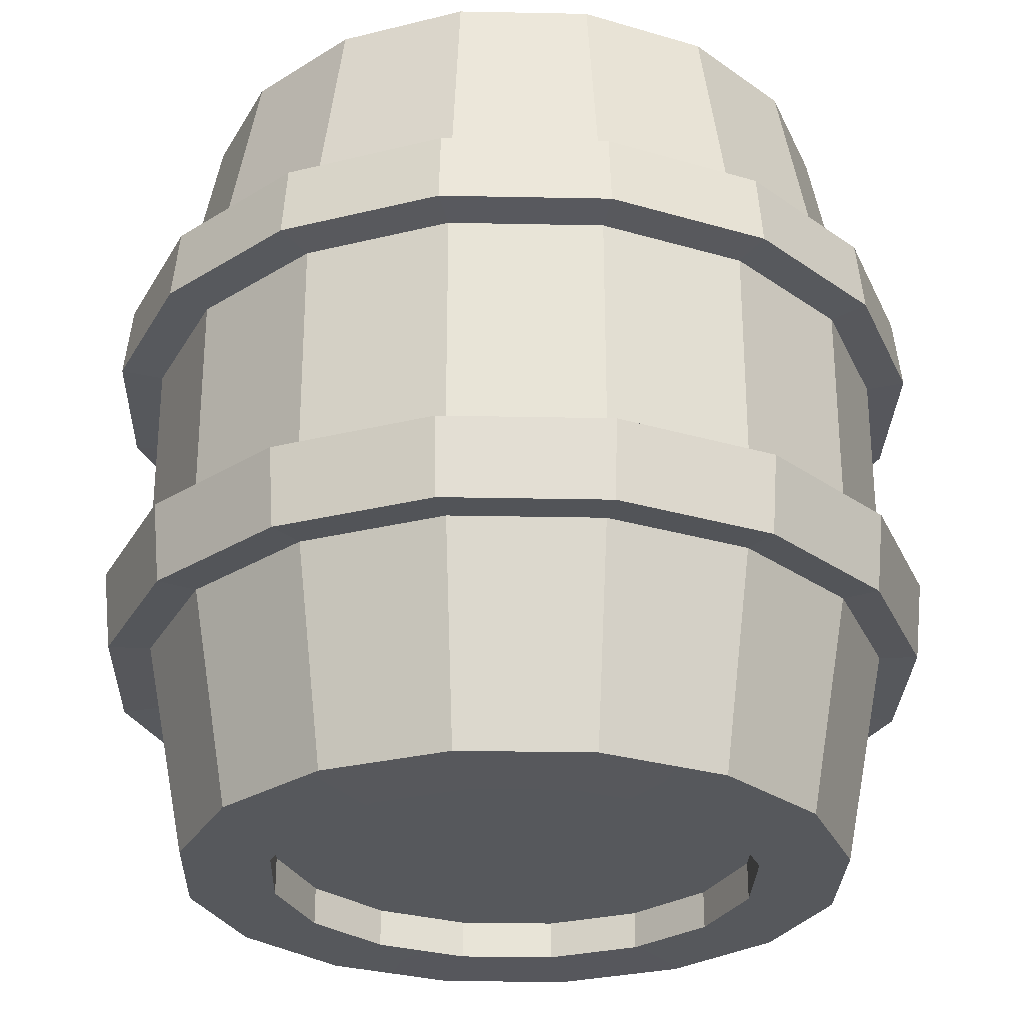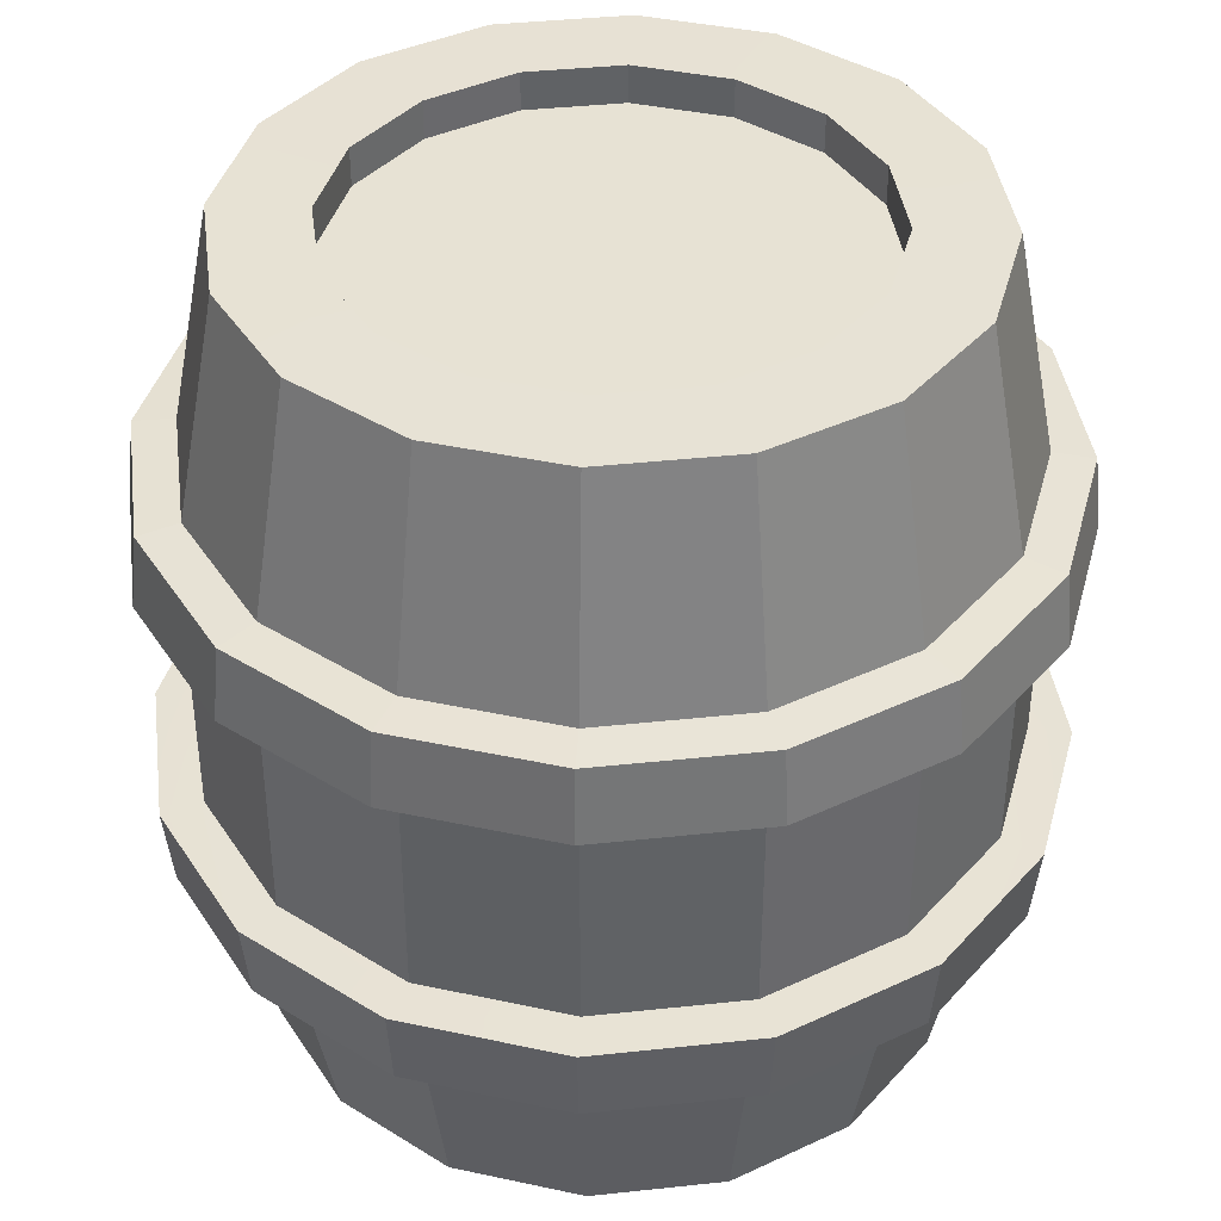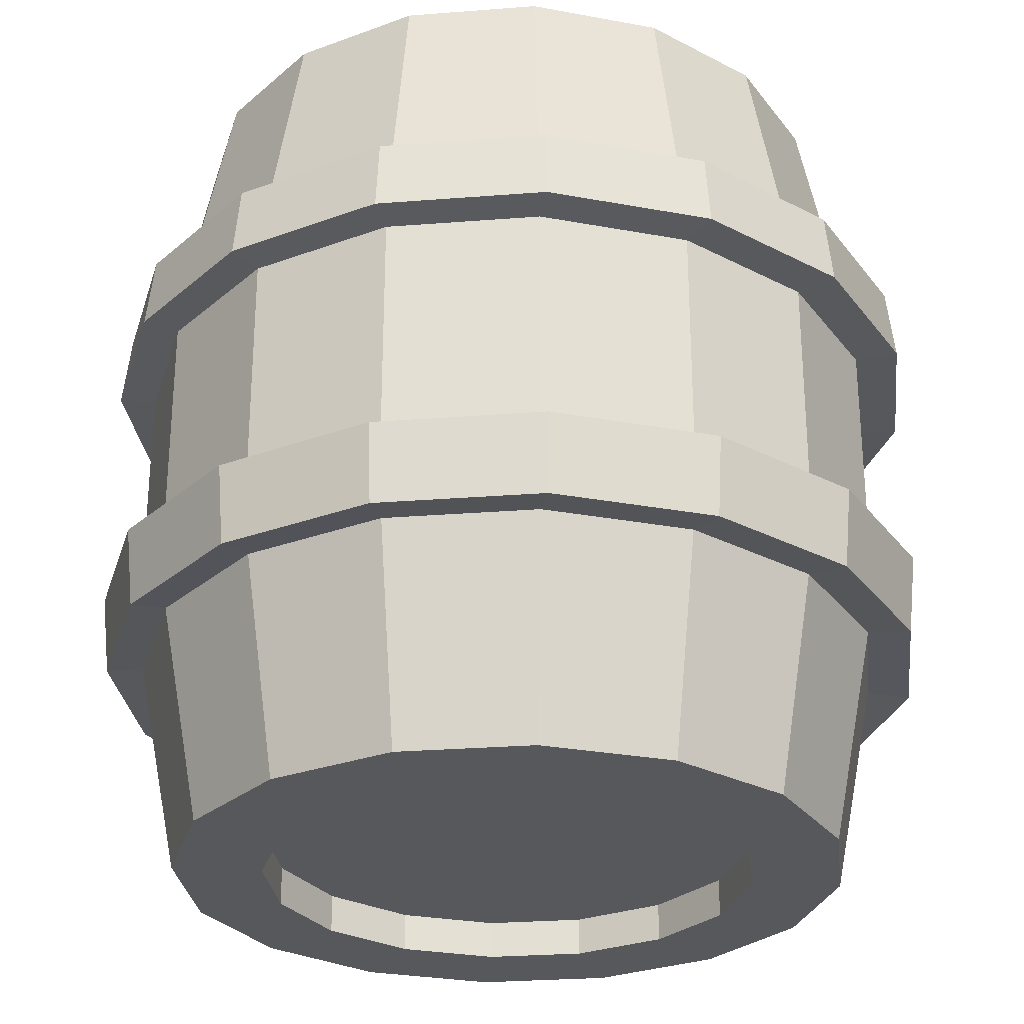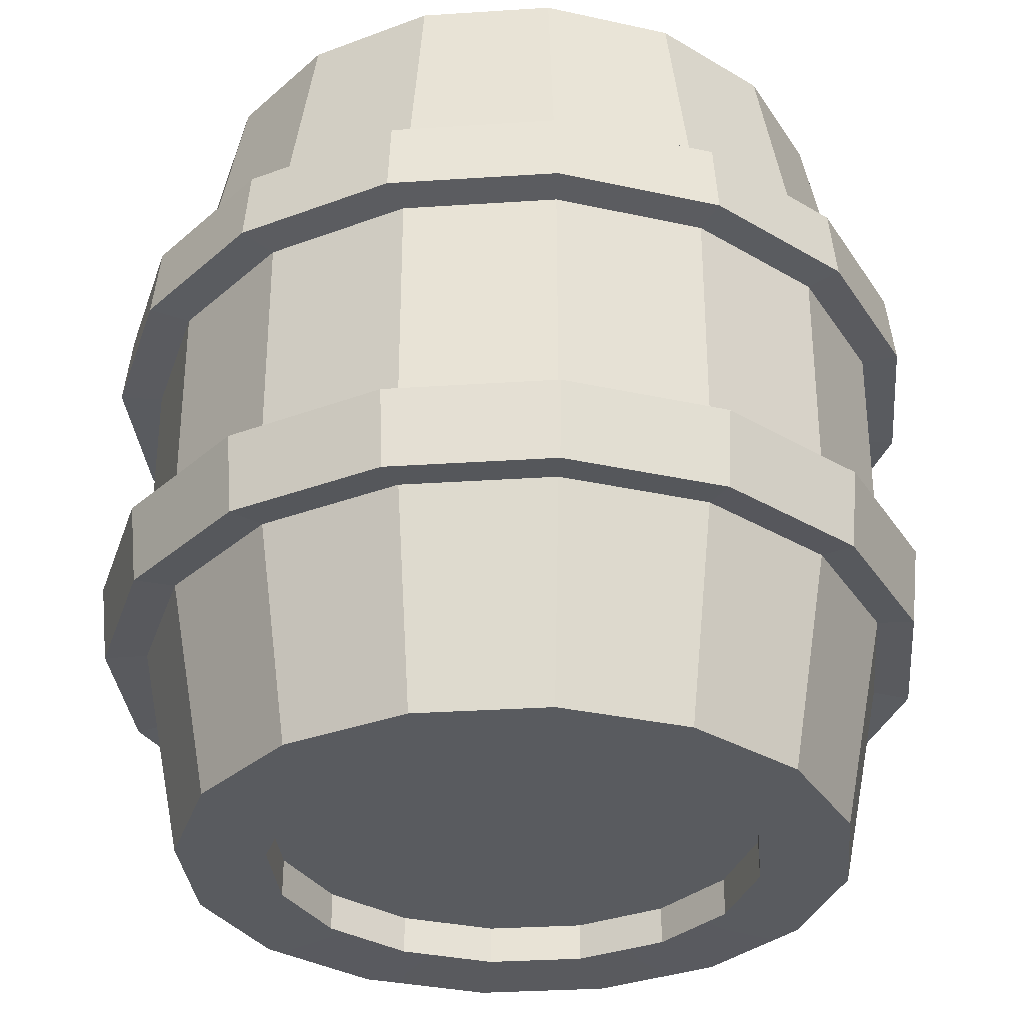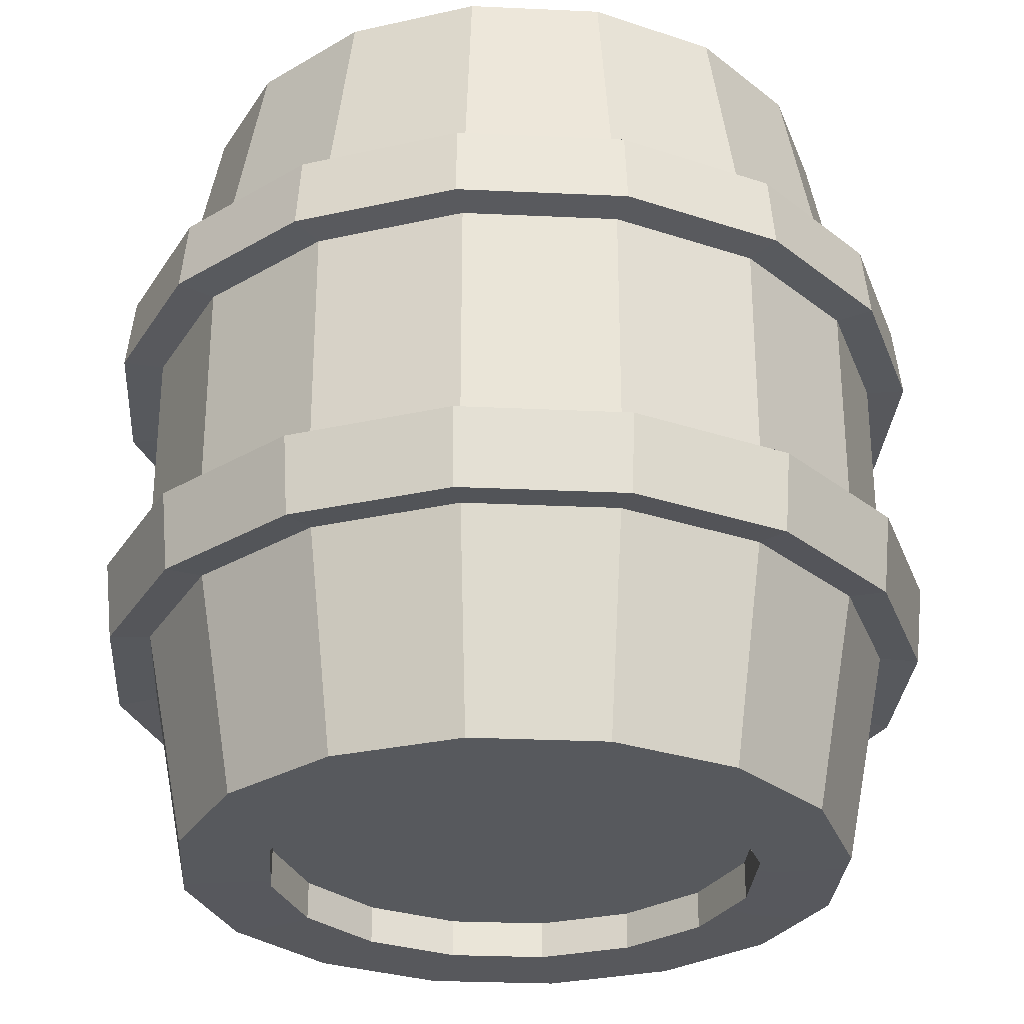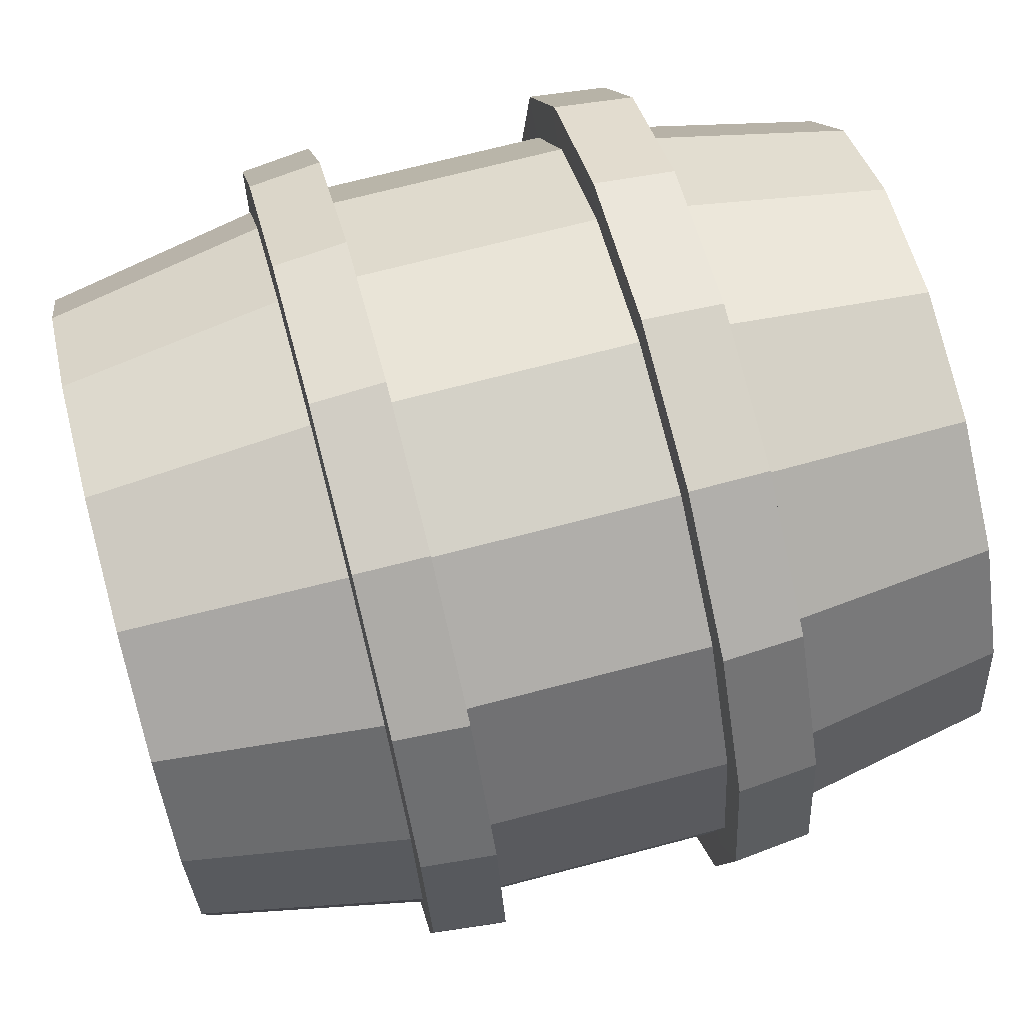
<metadata>
{"format":"obj","ext":"obj","renderer":"f3d","projection":"perspective","resolution":1024,"background":"white","views":[{"elev":-28.0,"azim":99.5,"up":"+Y"},{"elev":40.0,"azim":71.2,"up":"+Y"},{"elev":-28.2,"azim":-49.5,"up":"+Y"},{"elev":-32.2,"azim":-163.5,"up":"+Y"},{"elev":-29.0,"azim":-127.7,"up":"+Y"},{"elev":69.7,"azim":-104.8,"up":"+Z"}]}
</metadata>
<code>
o Cylinder_Cylinder.001
v 0.2032 0.1613 -0.4906
v 0.1803 0.4712 -0.4353
v 0.3332 0.4712 -0.3332
v 0.3755 0.1613 -0.3755
v 0.2072 -0.2845 -0.5002
v 0.2072 0.05278 -0.5002
v 0.3828 0.05278 -0.3828
v 0.3828 -0.2845 -0.3828
v 0.5002 0.05278 -0.2072
v 0.5002 -0.2845 -0.2072
v 0.5414 0.05278 0
v 0.5414 -0.2845 -0
v 0.5002 0.05278 0.2072
v 0.5002 -0.2845 0.2072
v 0.3828 0.05278 0.3828
v 0.3828 -0.2845 0.3828
v 0.2072 0.05278 0.5002
v 0.2072 -0.2845 0.5002
v 0 0.05278 0.5414
v 0 -0.2845 0.5414
v -0.2072 0.05278 0.5002
v -0.2072 -0.2845 0.5002
v -0.3828 0.05278 0.3828
v -0.3828 -0.2845 0.3828
v -0.5002 0.05278 0.2072
v -0.5002 -0.2845 0.2072
v -0.5414 0.05278 0
v -0.5414 -0.2845 -0
v -0.5002 0.05278 -0.2072
v -0.5002 -0.2845 -0.2072
v -0.3828 0.05278 -0.3828
v -0.3828 -0.2845 -0.3828
v 0.1323 0.4184 -0.3193
v 0 0.4184 -0.3456
v -0.1323 0.4184 -0.3193
v -0.2444 0.4184 -0.2444
v -0.3193 0.4184 -0.1323
v -0.3456 0.4184 0
v -0.3193 0.4184 0.1323
v -0.2444 0.4184 0.2444
v -0.1323 0.4184 0.3193
v 0 0.4184 0.3456
v 0.1323 0.4184 0.3193
v 0.2444 0.4184 0.2444
v 0.3193 0.4184 0.1323
v 0.3456 0.4184 0
v 0.3193 0.4184 -0.1323
v 0.2444 0.4184 -0.2444
v -0.2072 0.05278 -0.5002
v -0.2072 -0.2845 -0.5002
v 0 0.1613 -0.531
v 0 0.4712 -0.4712
v 0 -0.6425 -0.3456
v 0.1323 -0.6425 -0.3193
v 0.2444 -0.6425 -0.2444
v 0.3193 -0.6425 -0.1323
v 0.3456 -0.6425 -0
v 0.3193 -0.6425 0.1323
v 0.2444 -0.6425 0.2444
v 0.1323 -0.6425 0.3193
v 0 -0.6425 0.3456
v -0.1323 -0.6425 0.3193
v -0.2444 -0.6425 0.2444
v -0.3193 -0.6425 0.1323
v -0.3456 -0.6425 -0
v -0.3193 -0.6425 -0.1323
v -0.2444 -0.6425 -0.2444
v -0.1323 -0.6425 -0.3193
v 0 -0.2845 -0.5414
v 0 0.05278 -0.5414
v -0.2032 0.1613 -0.4906
v -0.1803 0.4712 -0.4353
v -0.3332 -0.6953 -0.3332
v -0.3753 -0.393 -0.3753
v -0.2031 -0.393 -0.4904
v -0.1803 -0.6953 -0.4353
v -0.3755 0.1613 -0.3755
v -0.3332 0.4712 -0.3332
v -0.4353 -0.6953 -0.1803
v -0.4904 -0.393 -0.2031
v -0.4906 0.1613 -0.2032
v -0.4353 0.4712 -0.1803
v -0.4712 -0.6953 -0
v -0.5308 -0.393 -0
v -0.531 0.1613 0
v -0.4712 0.4712 0
v -0.4353 -0.6953 0.1803
v -0.4904 -0.393 0.2031
v -0.4906 0.1613 0.2032
v -0.4353 0.4712 0.1803
v -0.3332 -0.6953 0.3332
v -0.3753 -0.393 0.3753
v -0.3755 0.1613 0.3755
v -0.3332 0.4712 0.3332
v -0.1803 -0.6953 0.4353
v -0.2031 -0.393 0.4904
v -0.2032 0.1613 0.4906
v -0.1803 0.4712 0.4353
v 0 -0.6953 0.4712
v 0 -0.393 0.5308
v 0 0.1613 0.531
v 0 0.4712 0.4712
v 0.1803 -0.6953 0.4353
v 0.2031 -0.393 0.4904
v 0.2032 0.1613 0.4906
v 0.1803 0.4712 0.4353
v 0.3332 -0.6953 0.3332
v 0.3753 -0.393 0.3753
v 0.3755 0.1613 0.3755
v 0.3332 0.4712 0.3332
v 0.4353 -0.6953 0.1803
v 0.4904 -0.393 0.2031
v 0.4906 0.1613 0.2032
v 0.4353 0.4712 0.1803
v 0.4712 -0.6953 -0
v 0.5308 -0.393 -0
v 0.531 0.1613 0
v 0.4712 0.4712 0
v 0.4353 -0.6953 -0.1803
v 0.4904 -0.393 -0.2031
v 0.4906 0.1613 -0.2032
v 0.4353 0.4712 -0.1803
v 0.3332 -0.6953 -0.3332
v 0.3753 -0.393 -0.3753
v 0.1803 -0.6953 -0.4353
v 0.2031 -0.393 -0.4904
v 0 -0.393 -0.5308
v 0 -0.6953 -0.4712
v 0.2339 -0.2857 0.5546
v 0.428 -0.2857 0.425
v 0.5577 -0.2857 -0.227
v 0.428 -0.2857 -0.4211
v 0.004975 -0.2857 -0.5963
v -0.224 -0.2857 -0.5507
v -0.5932 -0.2857 0.00195
v -0.5477 -0.2857 0.2309
v 0.004975 -0.2857 0.6002
v 0.6032 -0.2857 0.00195
v -0.5477 -0.2857 -0.227
v -0.224 -0.2857 0.5546
v -0.418 -0.2857 0.425
v 0.2339 -0.2857 -0.5507
v -0.418 -0.2857 -0.4211
v 0.5577 -0.2857 0.2309
v 0.1323 -0.6962 -0.3193
v 0 -0.6962 -0.3456
v 0 0.4721 -0.3456
v 0.1323 0.4721 -0.3193
v 0.2444 -0.6962 -0.2444
v 0.2444 0.4721 -0.2444
v 0.3193 -0.6962 -0.1323
v 0.3193 0.4721 -0.1323
v 0.3456 -0.6962 -0
v 0.3456 0.4721 0
v 0.3193 -0.6962 0.1323
v 0.3193 0.4721 0.1323
v 0.2444 -0.6962 0.2444
v 0.2444 0.4721 0.2444
v 0.1323 -0.6962 0.3193
v 0.1323 0.4721 0.3193
v 0 -0.6962 0.3456
v 0 0.4721 0.3456
v -0.1323 -0.6962 0.3193
v -0.1323 0.4721 0.3193
v -0.2444 -0.6962 0.2444
v -0.2444 0.4721 0.2444
v -0.3193 -0.6962 0.1323
v -0.3193 0.4721 0.1323
v -0.3456 -0.6962 -0
v -0.3456 0.4721 0
v -0.3193 -0.6962 -0.1323
v -0.3193 0.4721 -0.1323
v -0.2444 -0.6962 -0.2444
v -0.2444 0.4721 -0.2444
v -0.1323 -0.6962 -0.3193
v -0.1323 0.4721 -0.3193
v 0.5471 0.1583 -0.2226
v 0.4199 0.1583 -0.4129
v 0.004975 0.1583 -0.5848
v -0.2196 0.1583 -0.5401
v -0.5477 0.05522 0.2309
v -0.5932 0.05522 0.00195
v -0.5818 0.1583 0.00195
v -0.5371 0.1583 0.2265
v 0.4197 -0.3983 -0.4128
v 0.5468 -0.3983 -0.2225
v -0.2195 -0.3983 -0.5399
v 0.004975 -0.3983 -0.5846
v 0.2339 0.05522 0.5546
v 0.004975 0.05522 0.6002
v -0.5369 -0.3983 0.2264
v -0.5815 -0.3983 0.00195
v 0.004975 0.1583 0.5887
v 0.2295 0.1583 0.544
v 0.5577 0.05522 -0.227
v 0.6032 0.05522 0.00195
v 0.2294 -0.3983 0.5438
v 0.004975 -0.3983 0.5885
v 0.5917 0.1583 0.00195
v -0.5477 0.05522 -0.227
v -0.5371 0.1583 -0.2226
v 0.5915 -0.3983 0.00195
v -0.224 0.05522 0.5546
v -0.5369 -0.3983 -0.2225
v -0.2196 0.1583 0.544
v 0.5577 0.05522 0.2309
v -0.2195 -0.3983 0.5438
v 0.5471 0.1583 0.2265
v -0.418 0.05522 -0.4211
v -0.4099 0.1583 -0.4129
v 0.5468 -0.3983 0.2264
v 0.004975 0.05522 -0.5963
v -0.224 0.05522 -0.5507
v -0.4098 -0.3983 -0.4128
v -0.4098 -0.3983 0.4167
v -0.4099 0.1583 0.4168
v -0.418 0.05522 0.425
v 0.4197 -0.3983 0.4167
v 0.4199 0.1583 0.4168
v 0.428 0.05522 0.425
v 0.428 0.05522 -0.4211
v 0.2294 -0.3983 -0.5399
v 0.2295 0.1583 -0.5401
v 0.2339 0.05522 -0.5507
f 1 2 3 4
f 5 6 7 8
f 8 7 9 10
f 10 9 11 12
f 12 11 13 14
f 14 13 15 16
f 16 15 17 18
f 18 17 19 20
f 20 19 21 22
f 22 21 23 24
f 24 23 25 26
f 26 25 27 28
f 28 27 29 30
f 30 29 31 32
f 33 34 35 36 37 38 39 40 41 42 43 44 45 46 47 48
f 32 31 49 50
f 51 52 2 1
f 53 54 55 56 57 58 59 60 61 62 63 64 65 66 67 68
f 69 70 6 5
f 71 72 52 51
f 73 74 75 76
f 77 78 72 71
f 79 80 74 73
f 81 82 78 77
f 83 84 80 79
f 85 86 82 81
f 87 88 84 83
f 89 90 86 85
f 91 92 88 87
f 93 94 90 89
f 95 96 92 91
f 97 98 94 93
f 99 100 96 95
f 101 102 98 97
f 103 104 100 99
f 105 106 102 101
f 107 108 104 103
f 109 110 106 105
f 111 112 108 107
f 113 114 110 109
f 115 116 112 111
f 117 118 114 113
f 119 120 116 115
f 121 122 118 117
f 123 124 120 119
f 4 3 122 121
f 125 126 124 123
f 76 75 127 128
f 50 49 70 69
f 16 18 129 130
f 8 10 131 132
f 50 69 133 134
f 26 28 135 136
f 18 20 137 129
f 10 12 138 131
f 28 30 139 135
f 20 22 140 137
f 128 127 126 125
f 24 26 136 141
f 5 8 132 142
f 32 50 134 143
f 14 16 130 144
f 22 24 141 140
f 69 5 142 133
f 30 32 143 139
f 12 14 144 138
f 145 146 128 125
f 147 148 2 52
f 149 145 125 123
f 148 150 3 2
f 151 149 123 119
f 150 152 122 3
f 153 151 119 115
f 152 154 118 122
f 155 153 115 111
f 154 156 114 118
f 157 155 111 107
f 156 158 110 114
f 159 157 107 103
f 158 160 106 110
f 161 159 103 99
f 160 162 102 106
f 163 161 99 95
f 162 164 98 102
f 165 163 95 91
f 164 166 94 98
f 167 165 91 87
f 166 168 90 94
f 169 167 87 83
f 168 170 86 90
f 171 169 83 79
f 170 172 82 86
f 173 171 79 73
f 172 174 78 82
f 175 173 73 76
f 174 176 72 78
f 146 175 76 128
f 176 147 52 72
f 54 53 146 145
f 34 33 148 147
f 55 54 145 149
f 33 48 150 148
f 56 55 149 151
f 48 47 152 150
f 57 56 151 153
f 47 46 154 152
f 58 57 153 155
f 46 45 156 154
f 59 58 155 157
f 45 44 158 156
f 60 59 157 159
f 44 43 160 158
f 61 60 159 161
f 43 42 162 160
f 62 61 161 163
f 42 41 164 162
f 63 62 163 165
f 41 40 166 164
f 64 63 165 167
f 40 39 168 166
f 65 64 167 169
f 39 38 170 168
f 66 65 169 171
f 38 37 172 170
f 67 66 171 173
f 37 36 174 172
f 68 67 173 175
f 36 35 176 174
f 53 68 175 146
f 35 34 147 176
f 4 121 177 178
f 71 51 179 180
f 27 25 181 182
f 89 85 183 184
f 120 124 185 186
f 127 75 187 188
f 19 17 189 190
f 84 88 191 192
f 105 101 193 194
f 11 9 195 196
f 100 104 197 198
f 121 117 199 177
f 29 27 182 200
f 85 81 201 183
f 116 120 186 202
f 21 19 190 203
f 80 84 192 204
f 101 97 205 193
f 13 11 196 206
f 96 100 198 207
f 117 113 208 199
f 31 29 200 209
f 81 77 210 201
f 112 116 202 211
f 134 133 188 187
f 180 179 212 213
f 143 134 187 214
f 210 180 213 209
f 139 143 214 204
f 201 210 209 200
f 135 139 204 192
f 183 201 200 182
f 136 135 192 191
f 184 183 182 181
f 141 136 191 215
f 216 184 181 217
f 140 141 215 207
f 205 216 217 203
f 137 140 207 198
f 193 205 203 190
f 129 137 198 197
f 194 193 190 189
f 130 129 197 218
f 219 194 189 220
f 144 130 218 211
f 208 219 220 206
f 138 144 211 202
f 199 208 206 196
f 131 138 202 186
f 177 199 196 195
f 132 131 186 185
f 178 177 195 221
f 142 132 185 222
f 223 178 221 224
f 133 142 222 188
f 179 223 224 212
f 104 108 218 197
f 9 7 221 195
f 70 49 213 212
f 109 105 194 219
f 88 92 215 191
f 17 15 220 189
f 124 126 222 185
f 93 89 184 216
f 75 74 214 187
f 25 23 217 181
f 1 4 178 223
f 108 112 211 218
f 77 71 180 210
f 7 6 224 221
f 49 31 209 213
f 113 109 219 208
f 92 96 207 215
f 126 127 188 222
f 15 13 206 220
f 51 1 223 179
f 97 93 216 205
f 74 80 204 214
f 6 70 212 224
f 23 21 203 217

</code>
